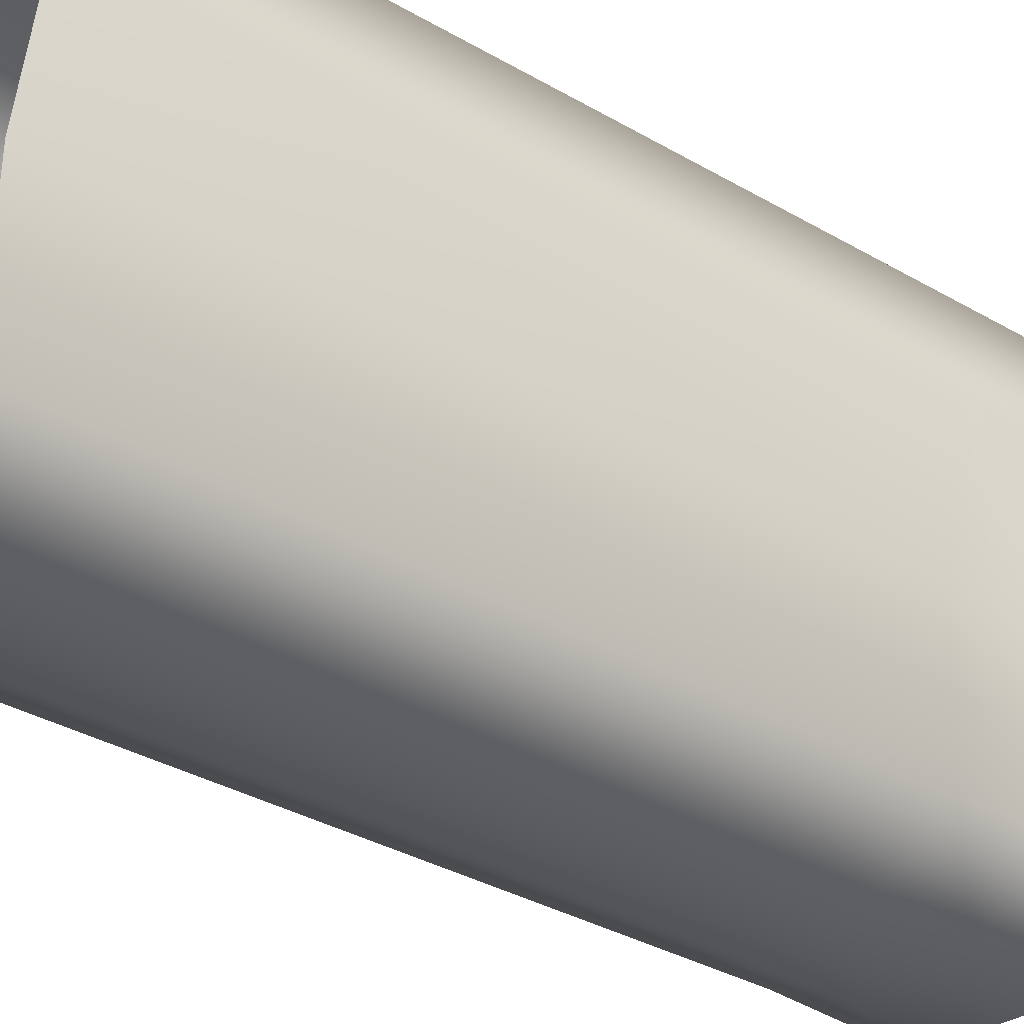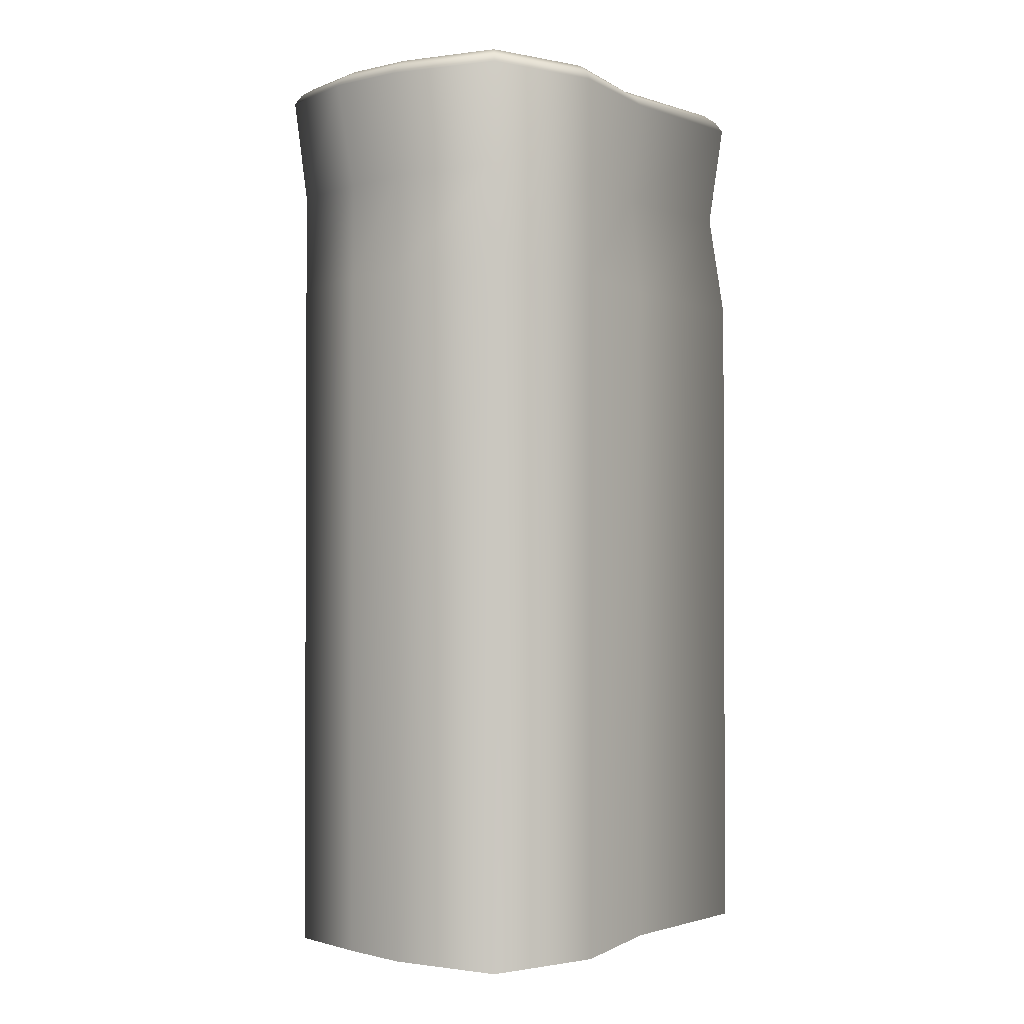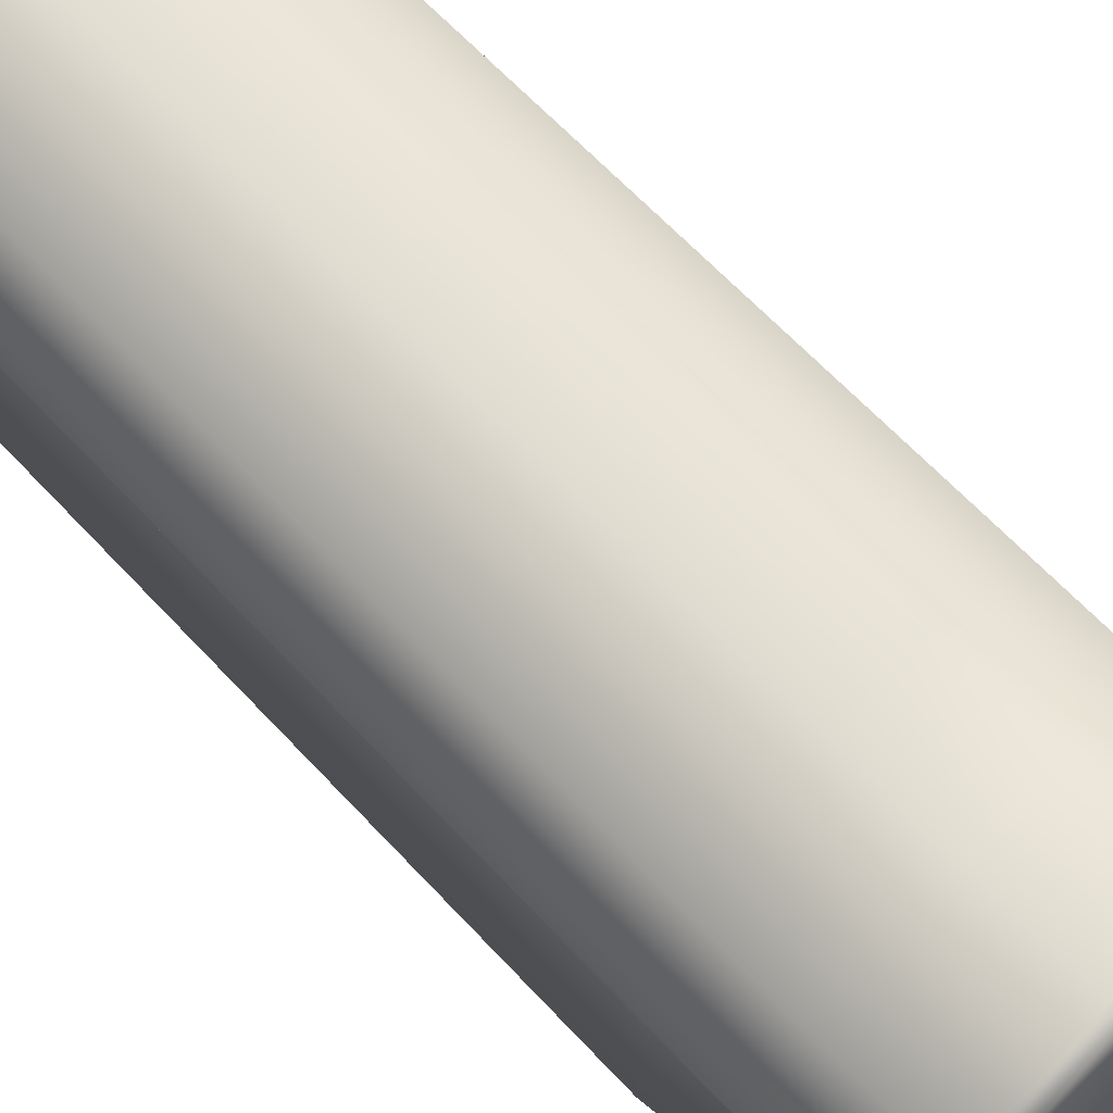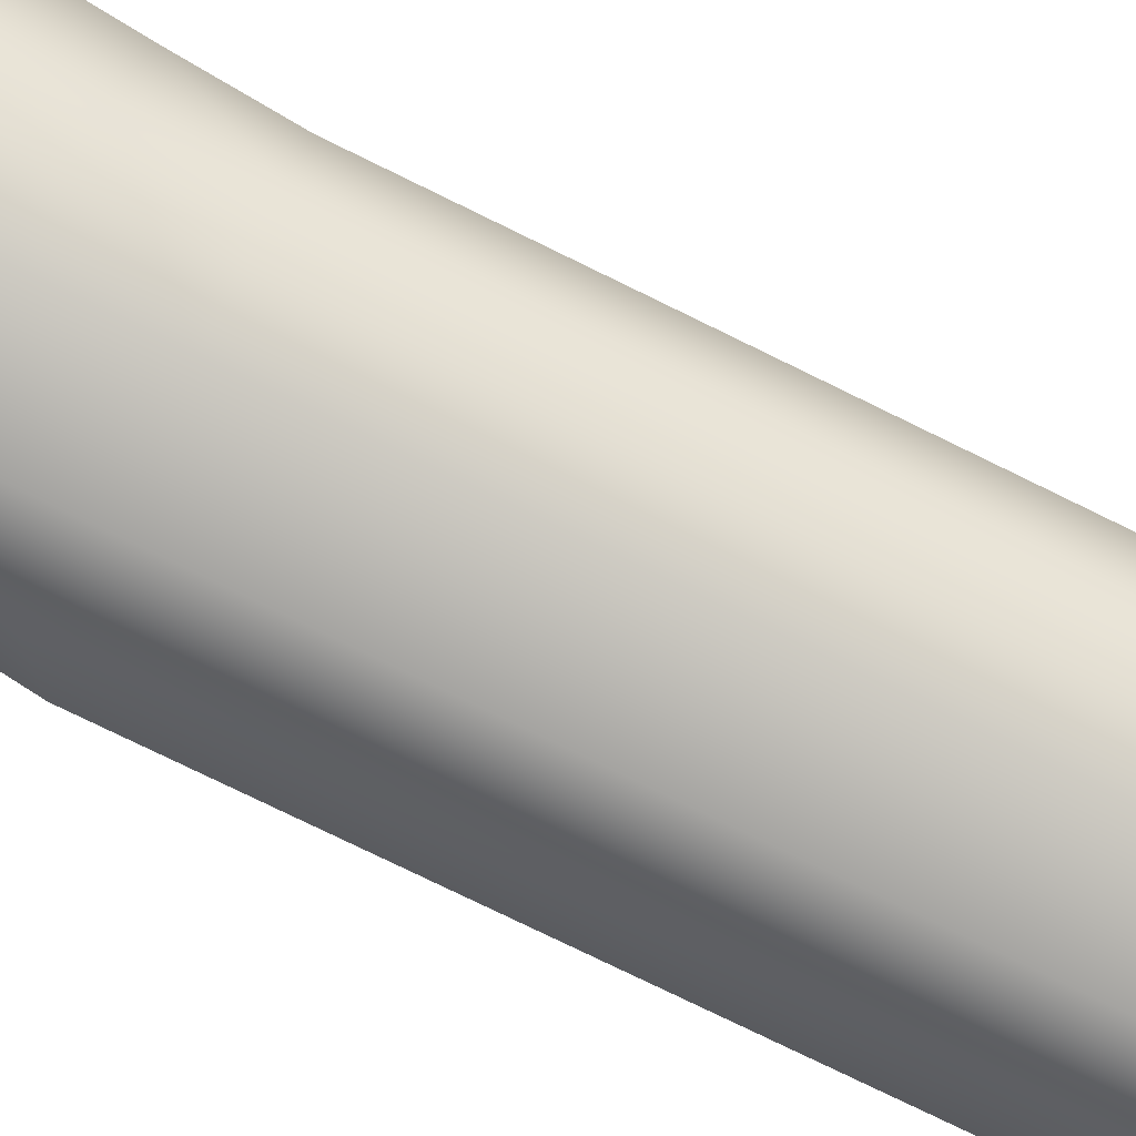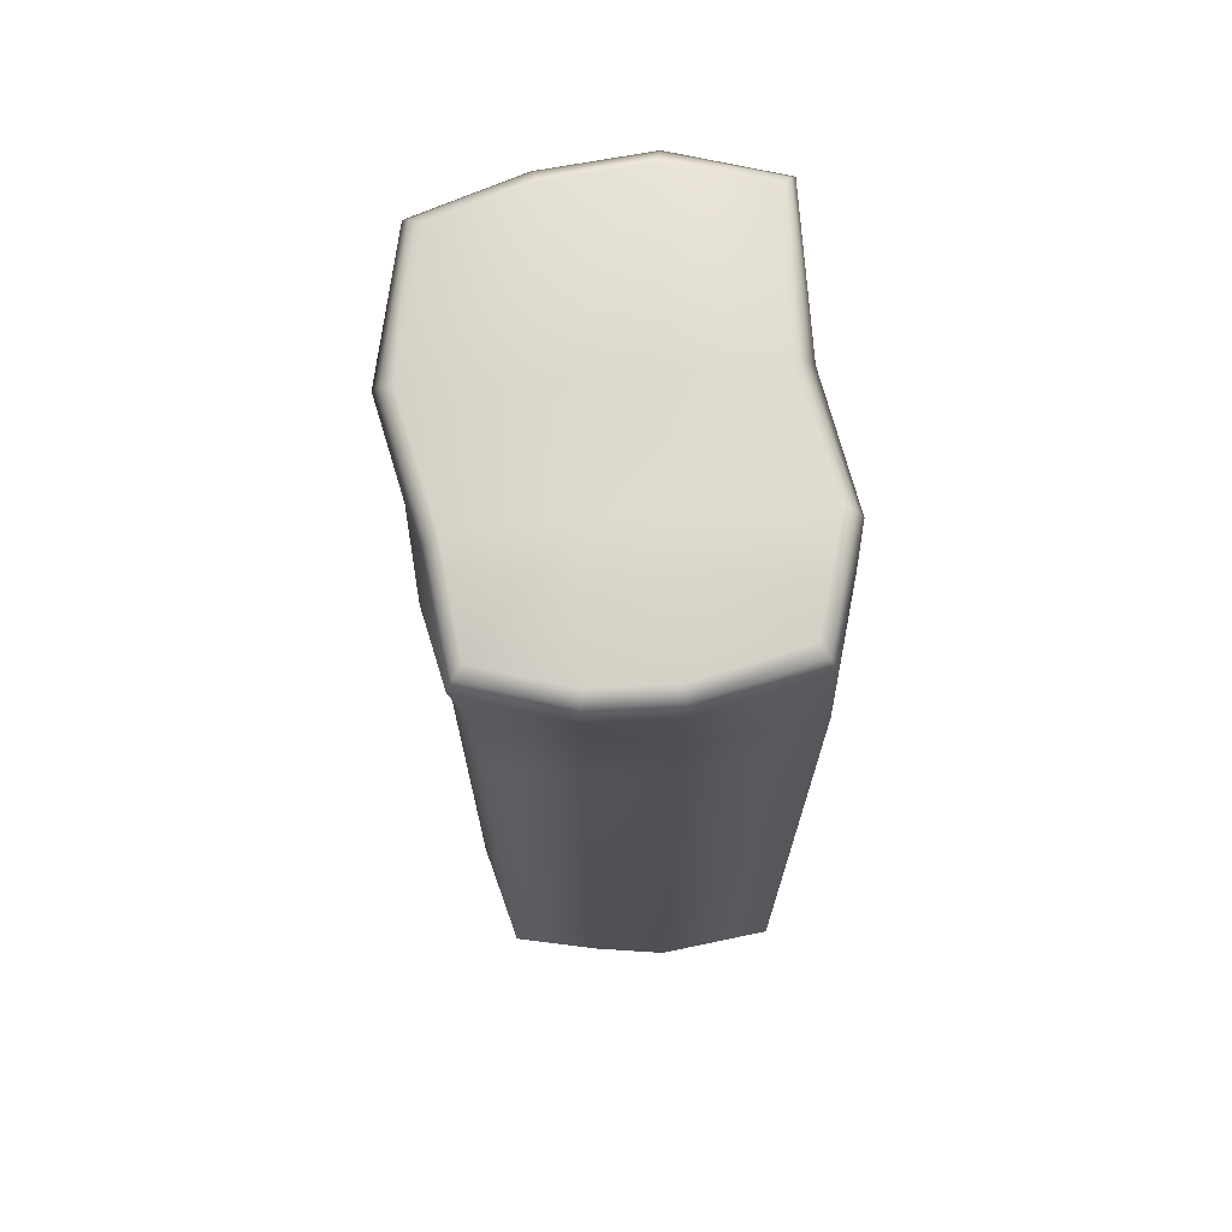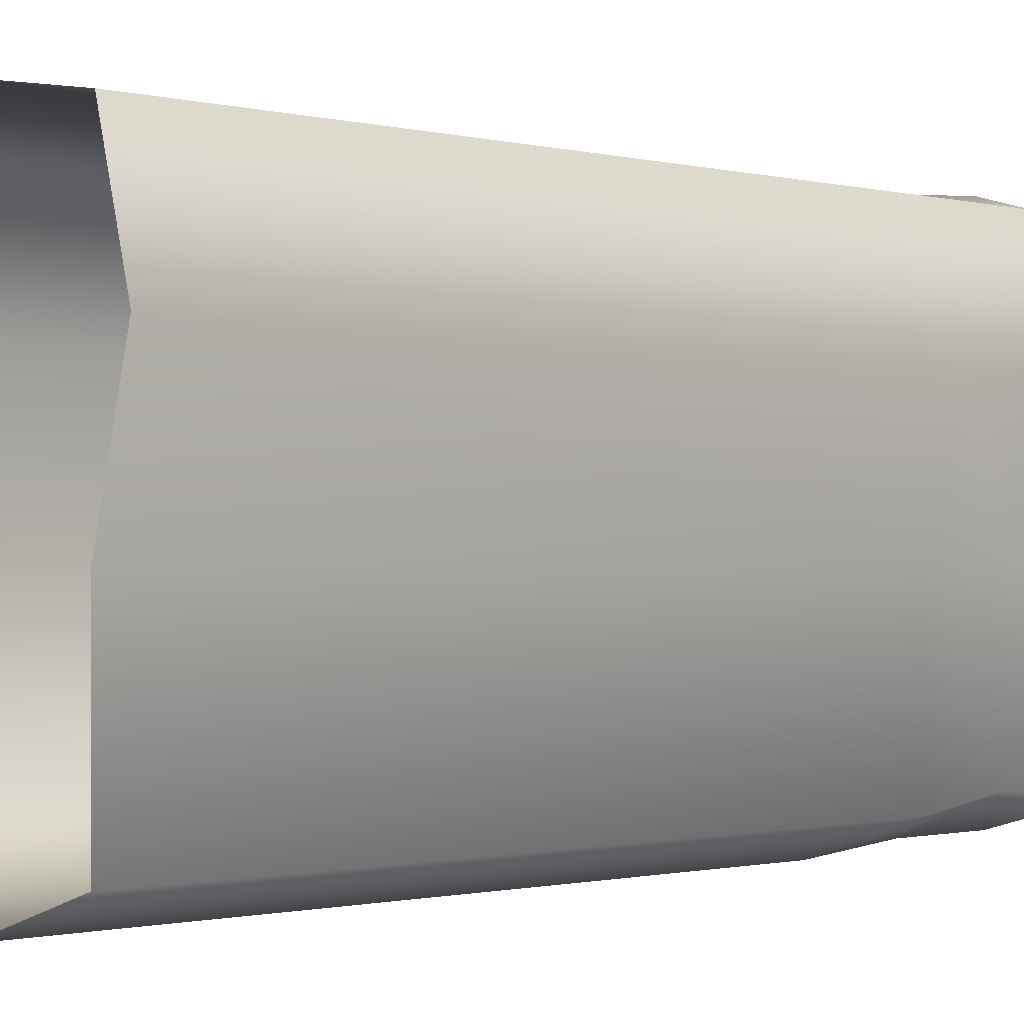
<metadata>
{"format":"obj","ext":"obj","renderer":"f3d","projection":"perspective","resolution":1024,"background":"white","views":[{"elev":-35.6,"azim":52.6,"up":"+Z"},{"elev":-1.5,"azim":39.7,"up":"+Y"},{"elev":65.4,"azim":136.9,"up":"+Z"},{"elev":-79.2,"azim":-115.9,"up":"+Z"},{"elev":70.4,"azim":-3.1,"up":"+Y"},{"elev":-0.9,"azim":44.7,"up":"+Z"}]}
</metadata>
<code>
g areaSlab02
v 1.057 -0.3478 -5.085
v 2.908 -2.428 -4.319
v 3.141 -0.3478 -4.499
v 1.057 -2.428 -5.085
v 3.126 -4.542 -4.556
v -0.9996 -0.3478 -4.818
v 1.019 -4.427 -5.265
v -0.9996 -2.428 -5.002
v -3.033 -0.3478 -4.059
v -0.9996 -4.428 -5.002
v -2.874 -2.428 -4.045
v -2.874 -4.428 -4.045
v 3.115 -4.443 -1.253
v 2.908 -2.428 -4.319
v 3.126 -4.542 -4.556
v 2.919 -2.428 -1.231
v 3.141 -0.3478 -4.499
v 3.771 -4.428 1.386
v 3.178 -0.3478 -1.231
v 3.771 -2.428 1.386
v 3.171 -4.428 3.721
v 3.692 -0.3478 1.297
v 3.171 -2.428 3.721
v 0.8851 -4.428 4.074
v 3.092 -0.3478 3.632
v 0.8851 -2.428 4.074
v -0.5729 -4.428 3.901
v 0.8851 -0.3478 4.235
v -0.5729 -2.428 3.901
v -2.289 -4.428 3.588
v -0.6959 -0.3478 4.235
v -2.289 -2.428 3.588
v -2.901 -4.428 1.545
v -2.571 -0.3478 3.672
v -3.068 -2.428 1.545
v -3.225 -4.428 -1.176
v -2.907 -0.3478 1.473
v -3.373 -2.428 -1.176
v -2.874 -4.428 -4.045
v -3.557 -0.3478 -1.159
v -2.874 -2.428 -4.045
v -3.033 -0.3478 -4.059
v -0.5729 -4.428 3.901
v -0.5729 -18.43 3.901
v -2.289 -18.43 3.588
v -2.289 -4.428 3.588
v 0.8851 -4.428 4.074
v 0.8851 -18.43 4.074
v -0.5729 -18.43 3.901
v -0.5729 -4.428 3.901
v 3.171 -4.428 3.721
v 3.171 -18.43 3.721
v 0.8851 -18.43 4.074
v 0.8851 -4.428 4.074
v -2.874 -4.428 -4.045
v -2.874 -18.43 -4.045
v -0.9996 -18.43 -5.002
v -0.9996 -4.428 -5.002
v -0.9996 -4.428 -5.002
v -0.9996 -18.43 -5.002
v 1.019 -18.43 -5.265
v 1.019 -4.427 -5.265
v 1.019 -4.427 -5.265
v 1.019 -18.43 -5.265
v 3.126 -18.43 -4.556
v 3.126 -4.542 -4.556
v 3.126 -4.542 -4.556
v 3.126 -18.43 -4.556
v 3.115 -18.43 -1.253
v 3.115 -4.443 -1.253
v 3.115 -4.443 -1.253
v 3.115 -18.43 -1.253
v 3.771 -18.43 1.386
v 3.771 -4.428 1.386
v 3.771 -4.428 1.386
v 3.771 -18.43 1.386
v 3.171 -18.43 3.721
v 3.171 -4.428 3.721
v -3.225 -4.428 -1.176
v -3.225 -18.43 -1.176
v -2.874 -18.43 -4.045
v -2.874 -4.428 -4.045
v -2.901 -4.428 1.545
v -2.901 -18.43 1.545
v -3.225 -18.43 -1.176
v -3.225 -4.428 -1.176
v -2.289 -4.428 3.588
v -2.289 -18.43 3.588
v -2.901 -18.43 1.545
v -2.901 -4.428 1.545
v -2.315 6.104e-07 3.367
v -2.59 6.104e-07 1.348
v -0.6049 0 1.19
v -0.6049 6.104e-07 3.828
v -0.8276 6.104e-07 -1.062
v -3.2 6.104e-07 -1.062
v -2.72 0 -3.772
v -0.8788 6.104e-07 -4.438
v 0.9684 6.104e-07 -4.678
v 0.9684 6.104e-07 -1.062
v 2.871 6.104e-07 -4.164
v 2.811 0 -1.127
v 0.8147 0 1.19
v 0.8147 1.221e-06 3.828
v 3.375 6.104e-07 1.19
v 2.816 6.104e-07 3.321
v -2.907 -0.3478 1.473
v -2.794 -0.1551 1.428
v -2.48 -0.1551 3.563
v -2.571 -0.3478 3.672
v -3.557 -0.3478 -1.159
v -0.6634 -0.1551 4.09
v -0.6959 -0.3478 4.235
v -3.429 -0.1551 -1.125
v -3.033 -0.3478 -4.059
v 0.8599 -0.1551 4.09
v 0.8851 -0.3478 4.235
v -2.921 -0.1551 -3.956
v -0.9996 -0.3478 -4.818
v 2.993 -0.1551 3.521
v 3.092 -0.3478 3.632
v -0.9564 -0.1551 -4.682
v 1.057 -0.3478 -5.085
v 3.579 -0.1551 1.259
v 3.692 -0.3478 1.297
v 1.026 -0.1551 -4.94
v 3.141 -0.3478 -4.499
v 3.047 -0.1551 -1.194
v 3.178 -0.3478 -1.231
v 3.045 -0.1551 -4.38
v 2.816 6.104e-07 3.321
v 0.8147 1.221e-06 3.828
v 3.375 6.104e-07 1.19
v 2.811 0 -1.127
v -0.6049 6.104e-07 3.828
v 2.871 6.104e-07 -4.164
v 0.9684 6.104e-07 -4.678
v -2.315 6.104e-07 3.367
v -0.8788 6.104e-07 -4.438
v -2.59 6.104e-07 1.348
v -2.72 0 -3.772
v -3.2 6.104e-07 -1.062
g areaSlab02_0
f 3 2 1
f 2 4 1
f 2 5 4
f 1 4 6
f 5 7 4
f 4 8 6
f 4 7 8
f 6 8 9
f 7 10 8
f 8 11 9
f 8 10 11
f 10 12 11
f 15 14 13
f 14 16 13
f 14 17 16
f 13 16 18
f 17 19 16
f 16 20 18
f 16 19 20
f 18 20 21
f 19 22 20
f 20 23 21
f 20 22 23
f 21 23 24
f 22 25 23
f 23 26 24
f 23 25 26
f 24 26 27
f 25 28 26
f 26 29 27
f 26 28 29
f 27 29 30
f 28 31 29
f 29 32 30
f 29 31 32
f 30 32 33
f 31 34 32
f 32 35 33
f 32 34 35
f 33 35 36
f 34 37 35
f 35 38 36
f 35 37 38
f 36 38 39
f 37 40 38
f 38 41 39
f 38 40 41
f 40 42 41
f 45 44 43
f 46 45 43
f 49 48 47
f 50 49 47
f 53 52 51
f 54 53 51
f 57 56 55
f 58 57 55
f 61 60 59
f 62 61 59
f 65 64 63
f 66 65 63
f 69 68 67
f 70 69 67
f 73 72 71
f 74 73 71
f 77 76 75
f 78 77 75
f 81 80 79
f 82 81 79
f 85 84 83
f 86 85 83
f 89 88 87
f 90 89 87
f 93 92 91
f 94 93 91
f 93 95 92
f 95 96 92
f 95 97 96
f 95 98 97
f 99 98 95
f 100 99 95
f 100 95 93
f 101 99 100
f 102 101 100
f 103 93 94
f 103 100 93
f 102 100 103
f 104 103 94
f 105 102 103
f 106 103 104
f 106 105 103
f 109 108 107
f 110 109 107
f 107 108 111
f 112 109 110
f 113 112 110
f 108 114 111
f 111 114 115
f 116 112 113
f 117 116 113
f 114 118 115
f 115 118 119
f 120 116 117
f 121 120 117
f 118 122 119
f 119 122 123
f 124 120 121
f 125 124 121
f 122 126 123
f 123 126 127
f 128 124 125
f 129 128 125
f 127 130 129
f 126 130 127
f 130 128 129
f 120 131 116
f 131 132 116
f 133 131 120
f 124 133 120
f 116 132 112
f 134 133 124
f 128 134 124
f 132 135 112
f 136 134 128
f 130 136 128
f 112 135 109
f 137 136 130
f 126 137 130
f 135 138 109
f 139 137 126
f 109 138 108
f 122 139 126
f 138 140 108
f 141 139 122
f 108 140 114
f 118 141 122
f 140 142 114
f 142 141 118
f 114 142 118

</code>
